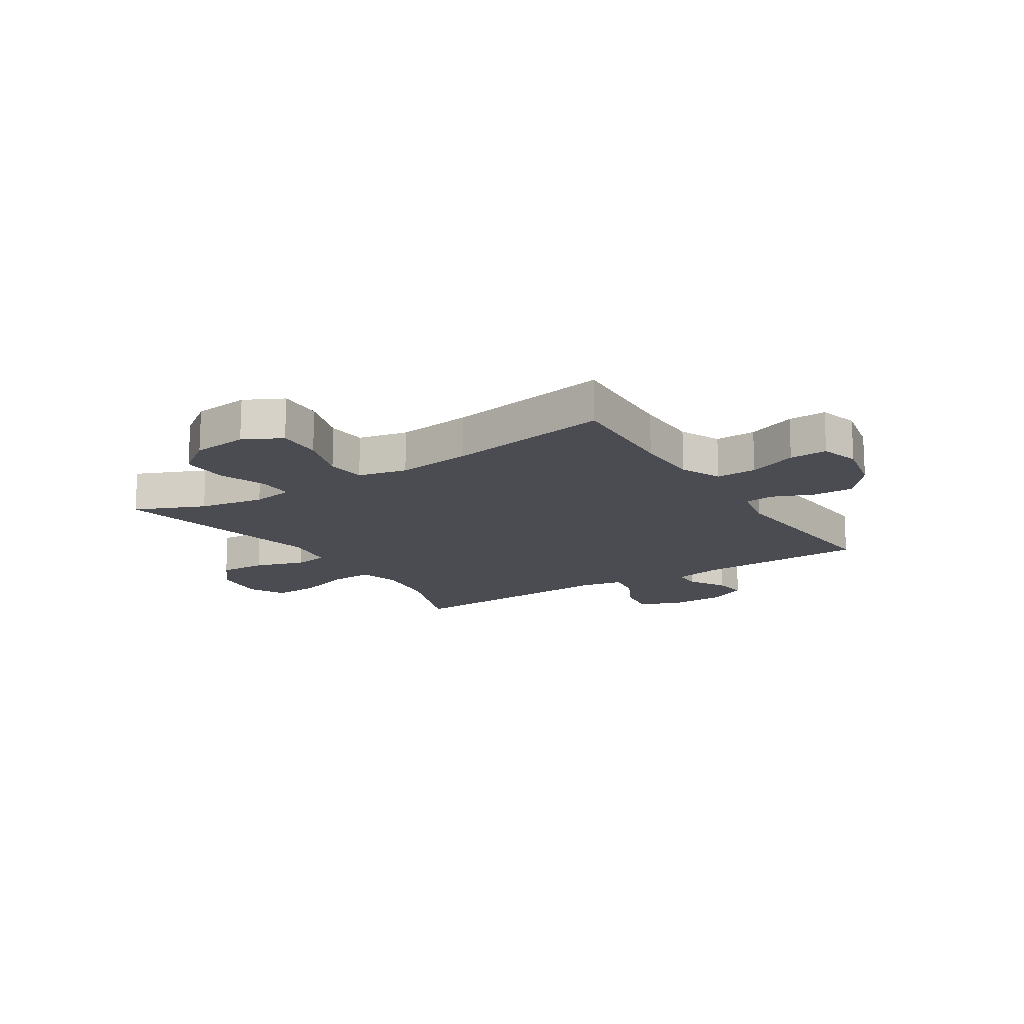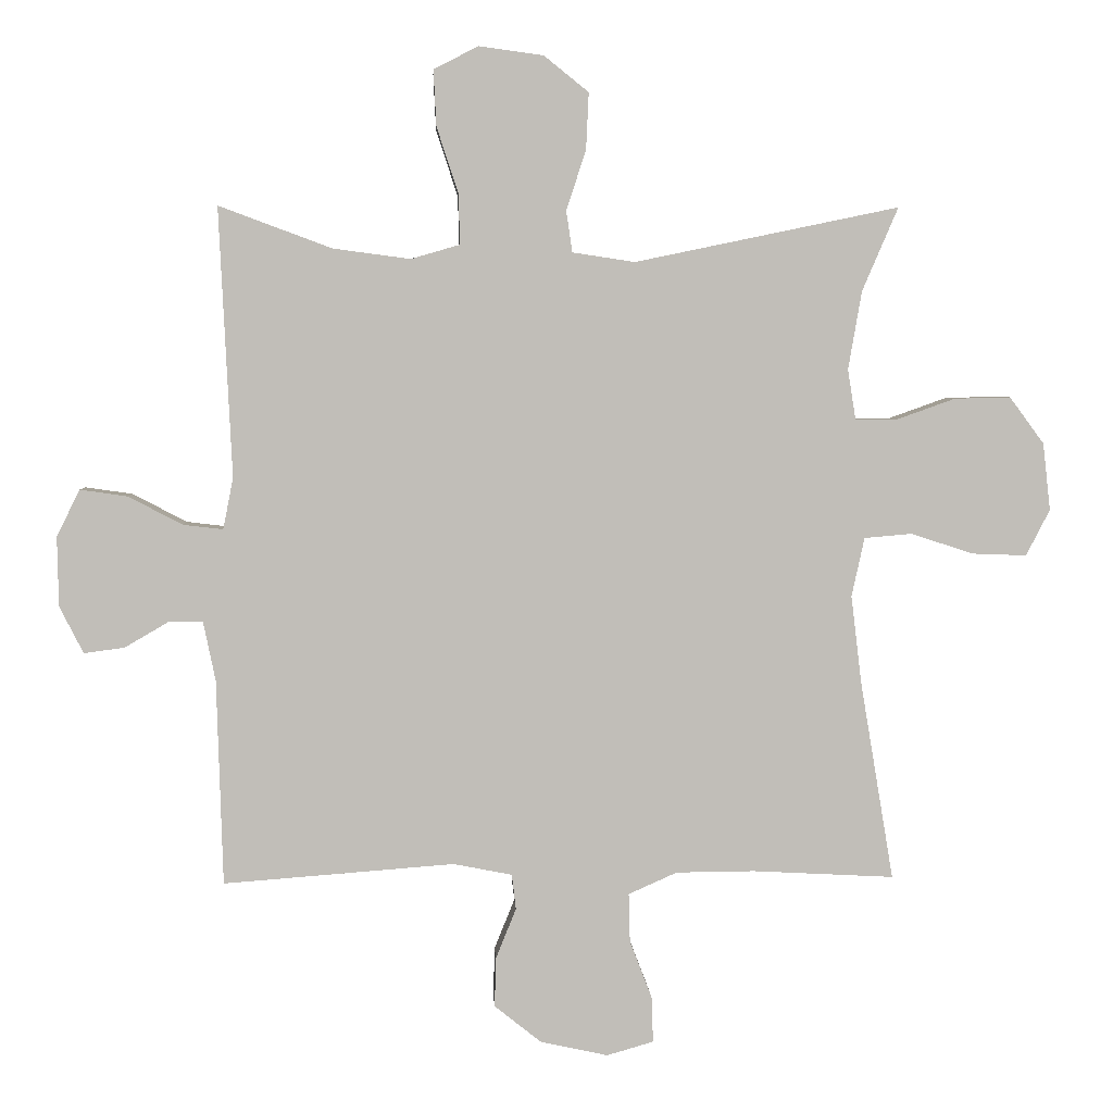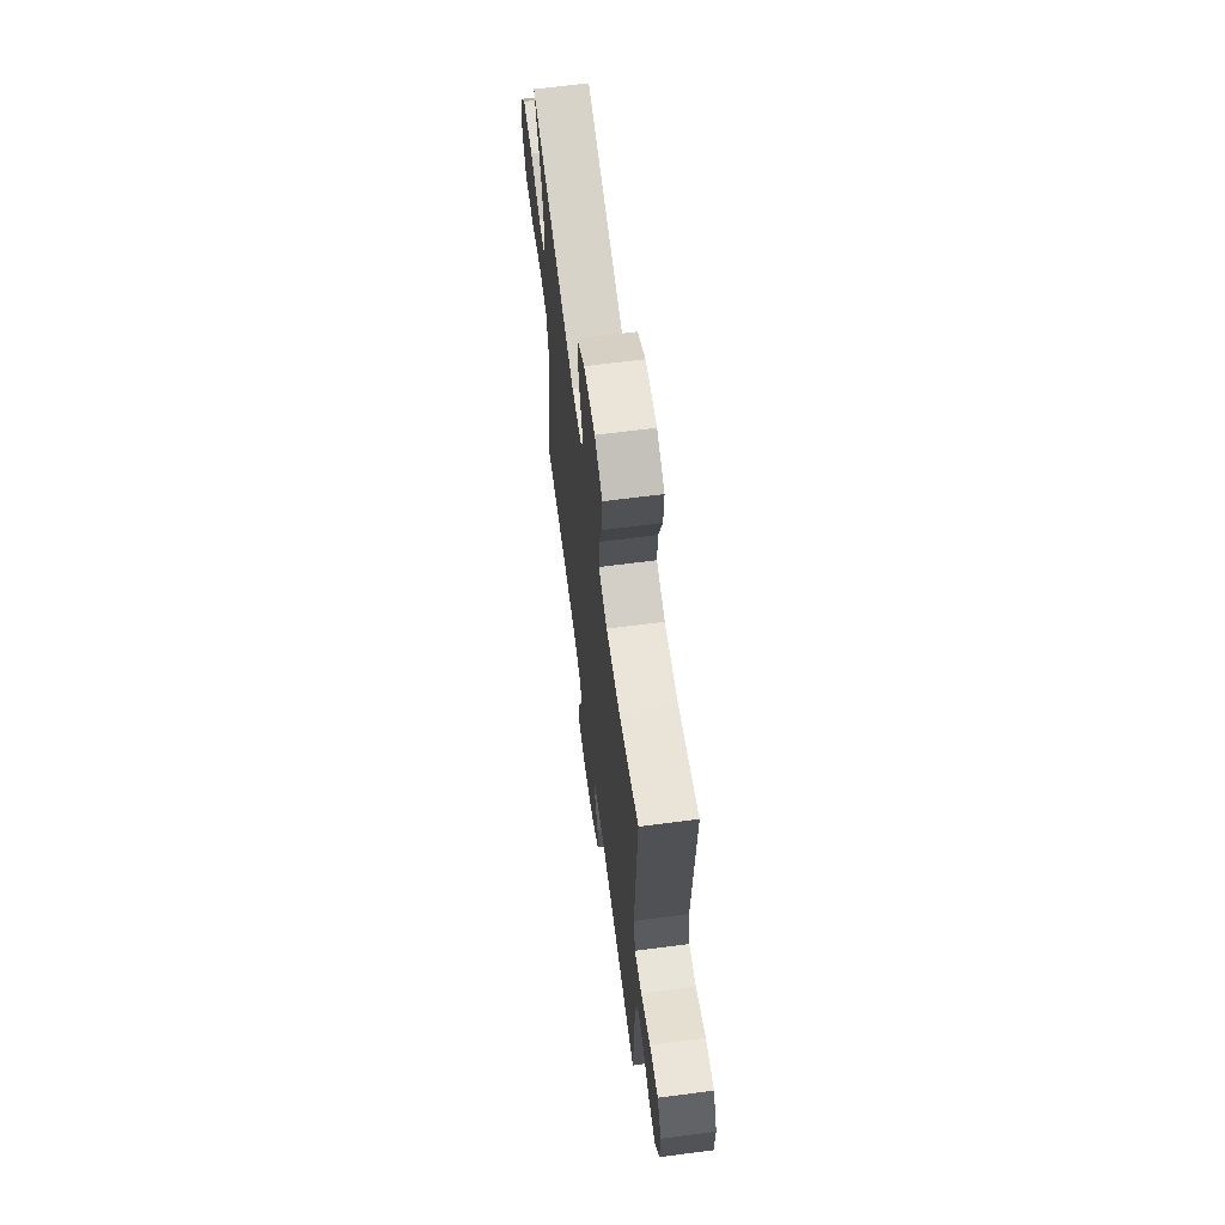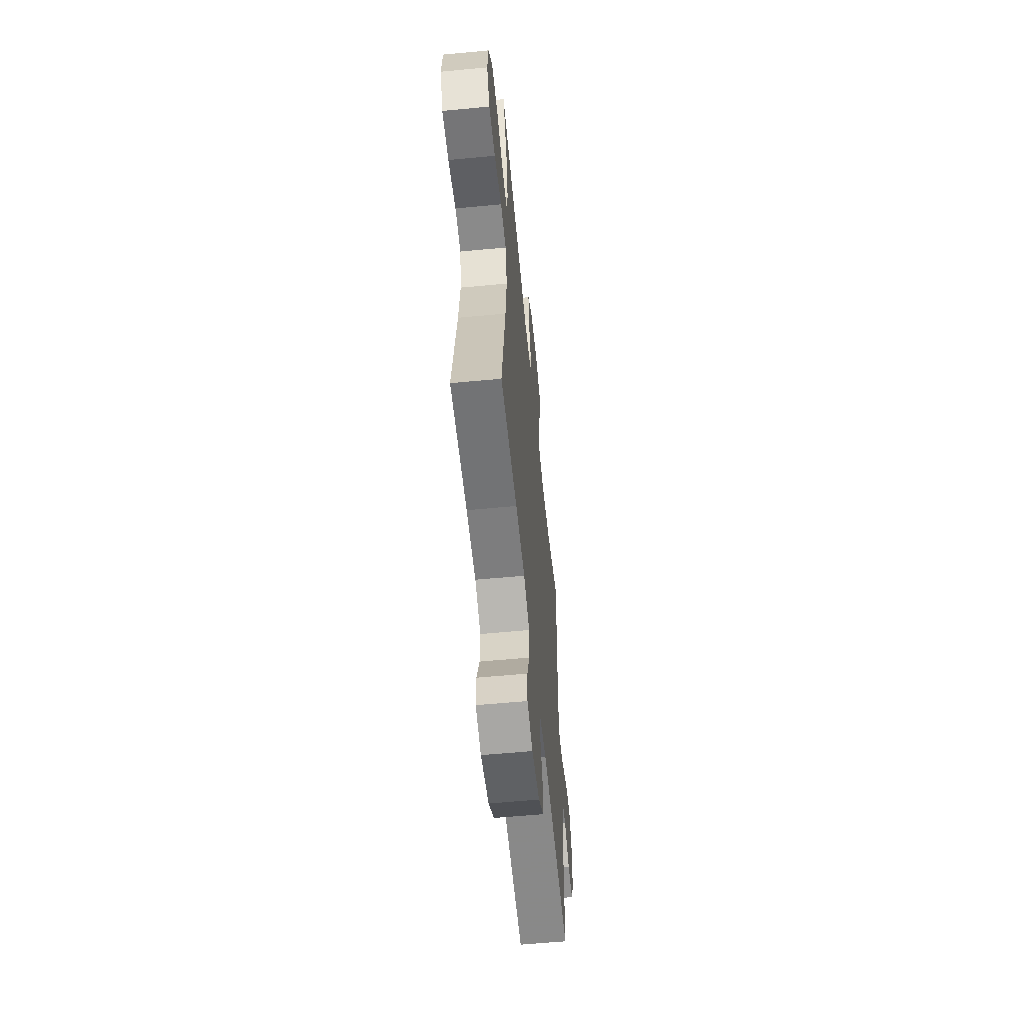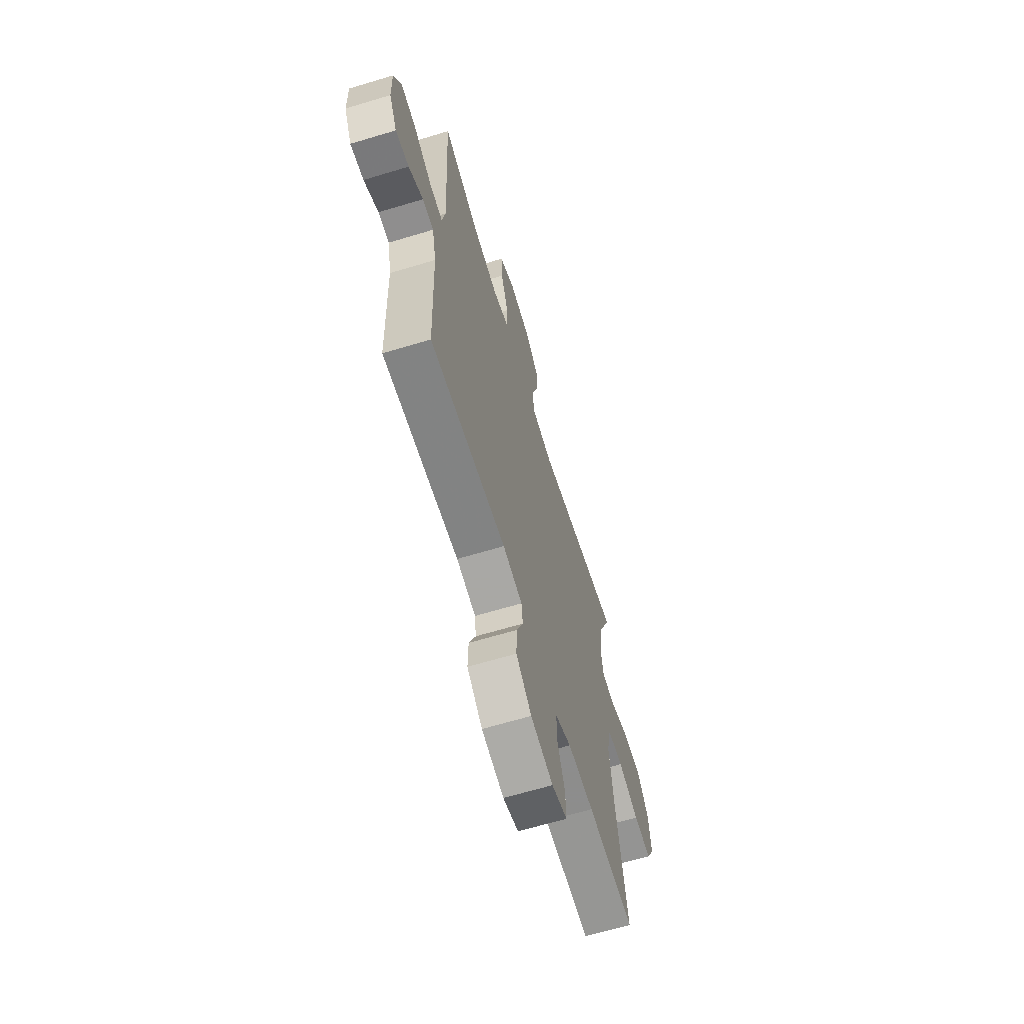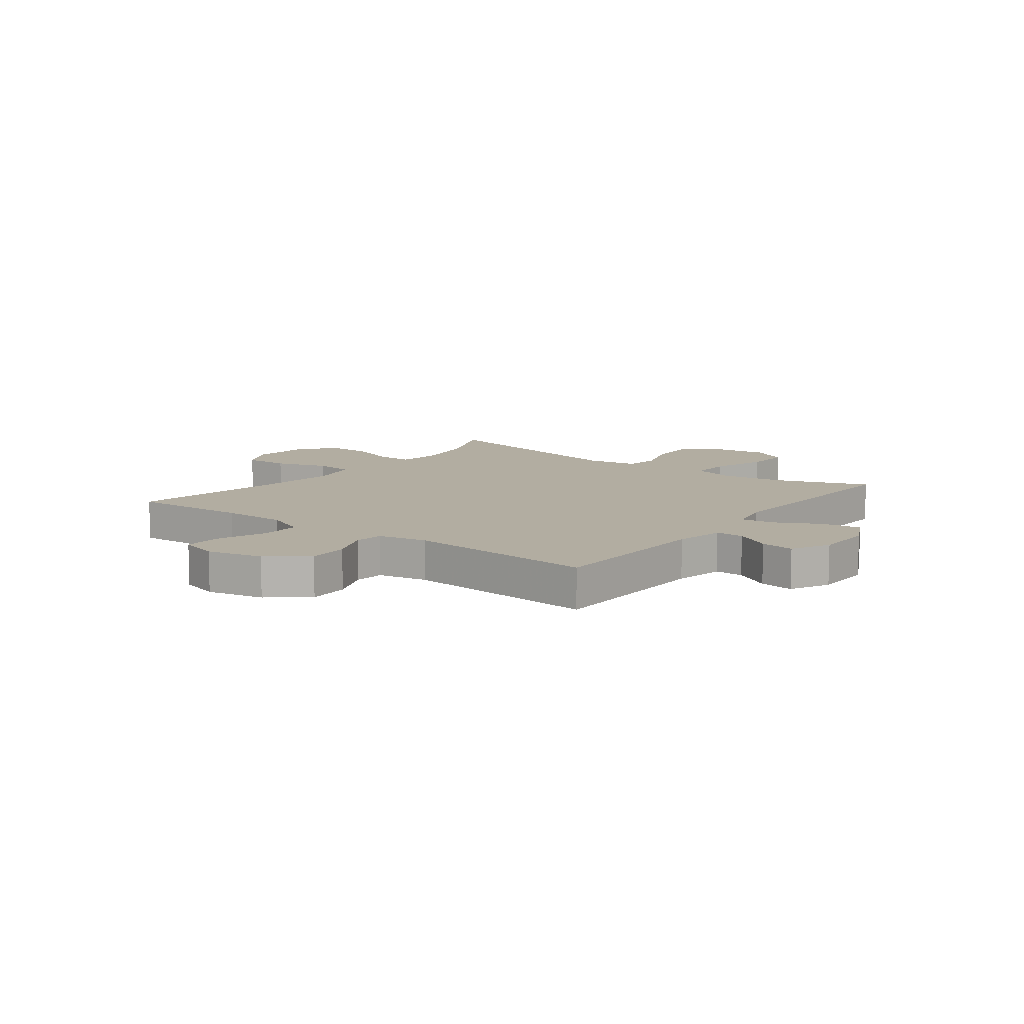
<metadata>
{"format":"obj","ext":"obj","renderer":"f3d","projection":"perspective","resolution":1024,"background":"white","views":[{"elev":-15.5,"azim":122.7,"up":"+Y"},{"elev":4.3,"azim":-2.9,"up":"+Z"},{"elev":65.9,"azim":-97.4,"up":"+Z"},{"elev":-58.7,"azim":95.6,"up":"+Z"},{"elev":-65.0,"azim":-73.1,"up":"+Z"},{"elev":10.5,"azim":-142.9,"up":"+Y"}]}
</metadata>
<code>
v 0.5 0.07 -0.5
v 0.291 0.07 -0.489
v 0.175 0.07 -0.49
v 0.103 0.07 -0.522
v 0.105 0.07 -0.594
v 0.138 0.07 -0.68
v 0.14 0.07 -0.747
v 0.071 0.07 -0.767
v -0.029 0.07 -0.745
v -0.098 0.07 -0.69
v -0.096 0.07 -0.617
v -0.066 0.07 -0.543
v -0.072 0.07 -0.491
v -0.159 0.07 -0.474
v -0.5 0.07 -0.5
v -0.509 0.07 -0.197
v -0.527 0.07 -0.109
v -0.577 0.07 -0.109
v -0.642 0.07 -0.147
v -0.702 0.07 -0.155
v -0.737 0.07 -0.086
v -0.739 0.07 0.017
v -0.705 0.07 0.086
v -0.635 0.07 0.076
v -0.555 0.07 0.034
v -0.496 0.07 0.027
v -0.481 0.07 0.103
v -0.5 0.07 0.5
v -0.333 0.07 0.438
v -0.219 0.07 0.423
v -0.147 0.07 0.444
v -0.149 0.07 0.518
v -0.181 0.07 0.616
v -0.185 0.07 0.698
v -0.119 0.07 0.732
v -0.024 0.07 0.719
v 0.042 0.07 0.666
v 0.038 0.07 0.582
v 0.009 0.07 0.494
v 0.018 0.07 0.433
v 0.11 0.07 0.419
v 0.5 0.07 0.5
v 0.447 0.07 0.377
v 0.427 0.07 0.261
v 0.439 0.07 0.187
v 0.5 0.07 0.187
v 0.587 0.07 0.218
v 0.67 0.07 0.22
v 0.721 0.07 0.151
v 0.732 0.07 0.052
v 0.697 0.07 -0.016
v 0.617 0.07 -0.013
v 0.524 0.07 0.017
v 0.454 0.07 0.011
v 0.435 0.07 -0.076
v 0.451 0.07 -0.208
v 0.5 0 -0.5
v 0.291 0 -0.489
v 0.175 0 -0.49
v 0.103 0 -0.522
v 0.105 0 -0.594
v 0.138 0 -0.68
v 0.14 0 -0.747
v 0.071 0 -0.767
v -0.029 0 -0.745
v -0.098 0 -0.69
v -0.096 0 -0.617
v -0.066 0 -0.543
v -0.072 0 -0.491
v -0.159 0 -0.474
v -0.5 0 -0.5
v -0.509 0 -0.197
v -0.527 0 -0.109
v -0.577 0 -0.109
v -0.642 0 -0.147
v -0.702 0 -0.155
v -0.737 0 -0.086
v -0.739 0 0.017
v -0.705 0 0.086
v -0.635 0 0.076
v -0.555 0 0.034
v -0.496 0 0.027
v -0.481 0 0.103
v -0.5 0 0.5
v -0.333 0 0.438
v -0.219 0 0.423
v -0.147 0 0.444
v -0.149 0 0.518
v -0.181 0 0.616
v -0.185 0 0.698
v -0.119 0 0.732
v -0.024 0 0.719
v 0.042 0 0.666
v 0.038 0 0.582
v 0.009 0 0.494
v 0.018 0 0.433
v 0.11 0 0.419
v 0.5 0 0.5
v 0.447 0 0.377
v 0.427 0 0.261
v 0.439 0 0.187
v 0.5 0 0.187
v 0.587 0 0.218
v 0.67 0 0.22
v 0.721 0 0.151
v 0.732 0 0.052
v 0.697 0 -0.016
v 0.617 0 -0.013
v 0.524 0 0.017
v 0.454 0 0.011
v 0.435 0 -0.076
v 0.451 0 -0.208
f 50 51 52 53
f 50 53 54
f 49 50 54
f 46 47 48 49
f 45 46 49 54
f 44 45 54 55
f 41 42 43
f 41 43 44
f 40 41 44 55
f 36 37 38 39
f 34 35 36 39
f 32 33 34 39
f 31 32 39 40
f 30 31 40 55
f 27 28 29
f 26 27 29 30
f 22 23 24 25
f 22 25 26
f 21 22 26
f 18 19 20 21
f 17 18 21 26
f 16 17 26 30
f 14 15 16 30
f 9 10 11 12
f 9 12 13
f 8 9 13
f 5 6 7 8
f 4 5 8 13
f 3 4 13 14
f 56 1 2
f 14 30 55 56
f 2 3 14 56
f 109 108 107 106
f 110 109 106
f 110 106 105
f 105 104 103 102
f 110 105 102 101
f 111 110 101 100
f 99 98 97
f 100 99 97
f 111 100 97 96
f 95 94 93 92
f 95 92 91 90
f 95 90 89 88
f 96 95 88 87
f 111 96 87 86
f 85 84 83
f 86 85 83 82
f 81 80 79 78
f 82 81 78
f 82 78 77
f 77 76 75 74
f 82 77 74 73
f 86 82 73 72
f 86 72 71 70
f 68 67 66 65
f 69 68 65
f 69 65 64
f 64 63 62 61
f 69 64 61 60
f 70 69 60 59
f 58 57 112
f 112 111 86 70
f 112 70 59 58
f 1 57 58 2
f 2 58 59 3
f 3 59 60 4
f 4 60 61 5
f 5 61 62 6
f 6 62 63 7
f 7 63 64 8
f 8 64 65 9
f 9 65 66 10
f 10 66 67 11
f 11 67 68 12
f 12 68 69 13
f 13 69 70 14
f 14 70 71 15
f 15 71 72 16
f 16 72 73 17
f 17 73 74 18
f 18 74 75 19
f 19 75 76 20
f 20 76 77 21
f 21 77 78 22
f 22 78 79 23
f 23 79 80 24
f 24 80 81 25
f 25 81 82 26
f 26 82 83 27
f 27 83 84 28
f 28 84 85 29
f 29 85 86 30
f 30 86 87 31
f 31 87 88 32
f 32 88 89 33
f 33 89 90 34
f 34 90 91 35
f 35 91 92 36
f 36 92 93 37
f 37 93 94 38
f 38 94 95 39
f 39 95 96 40
f 40 96 97 41
f 41 97 98 42
f 42 98 99 43
f 43 99 100 44
f 44 100 101 45
f 45 101 102 46
f 46 102 103 47
f 47 103 104 48
f 48 104 105 49
f 49 105 106 50
f 50 106 107 51
f 51 107 108 52
f 52 108 109 53
f 53 109 110 54
f 54 110 111 55
f 55 111 112 56
f 56 112 57 1

</code>
